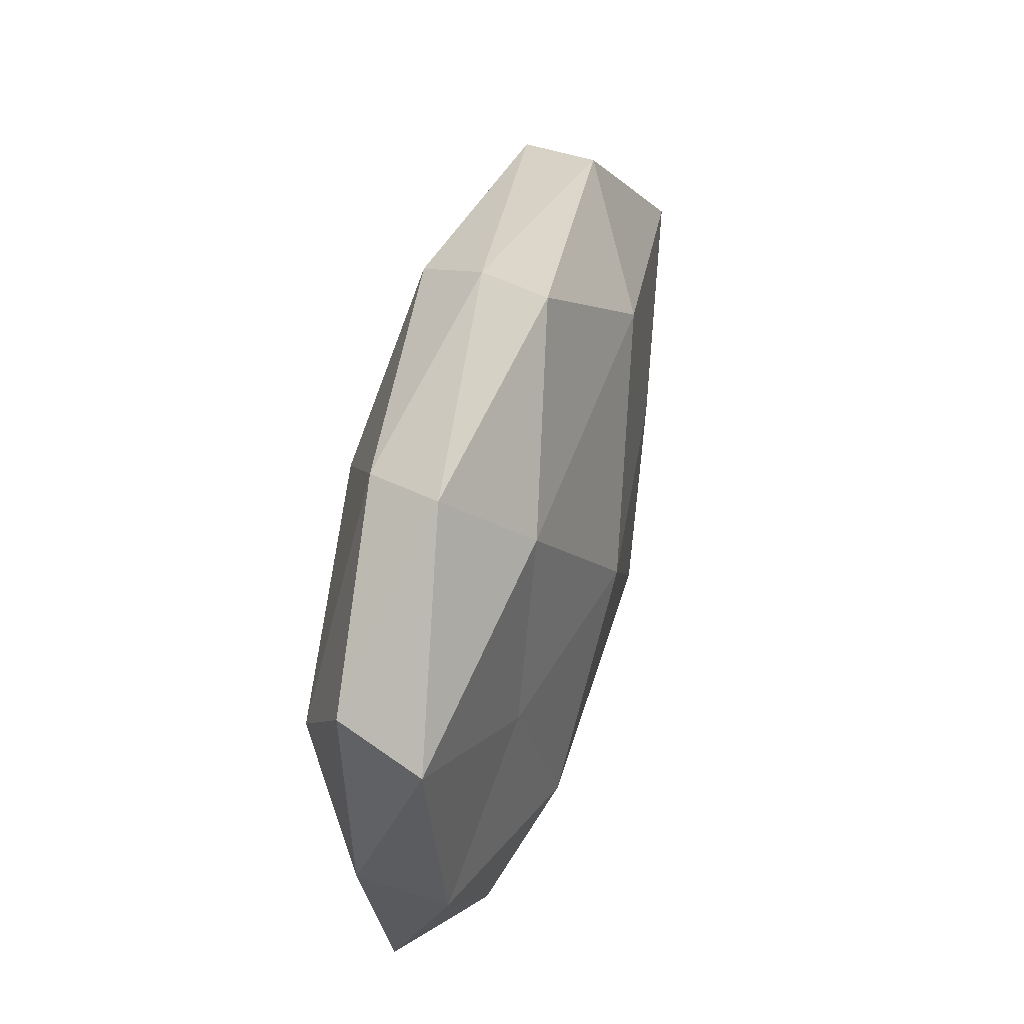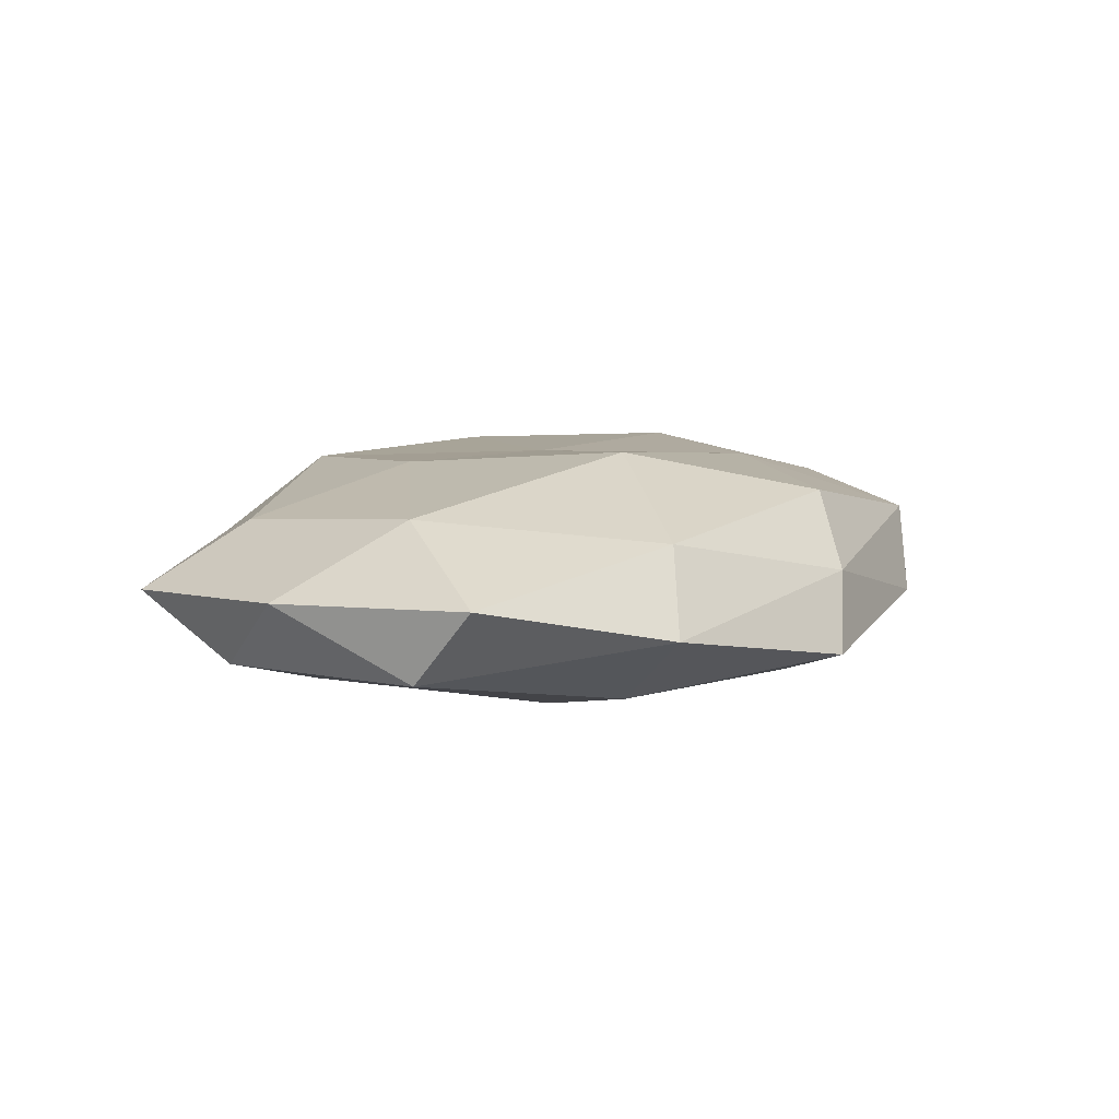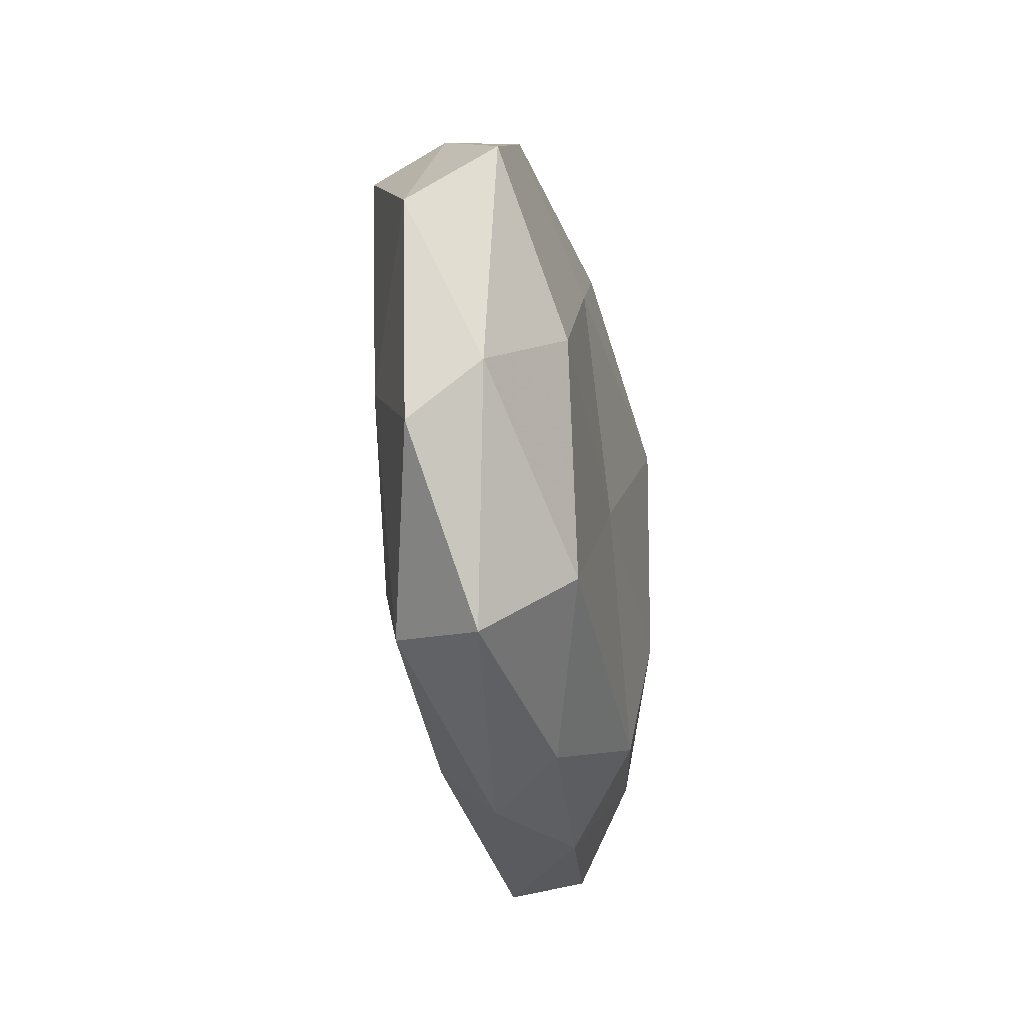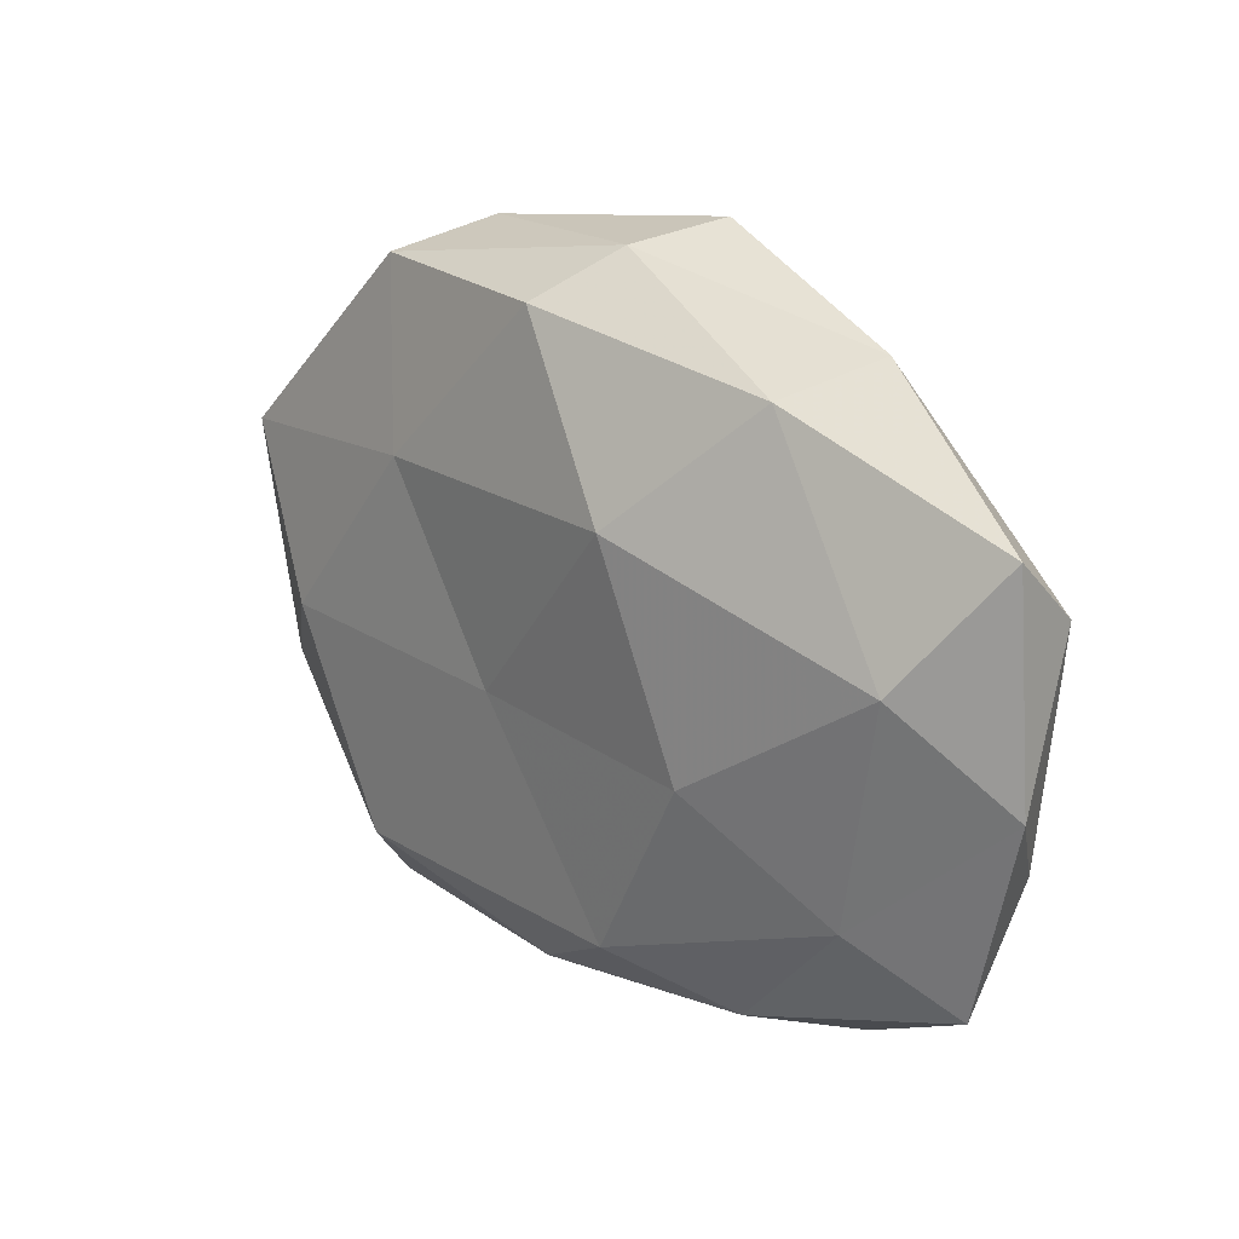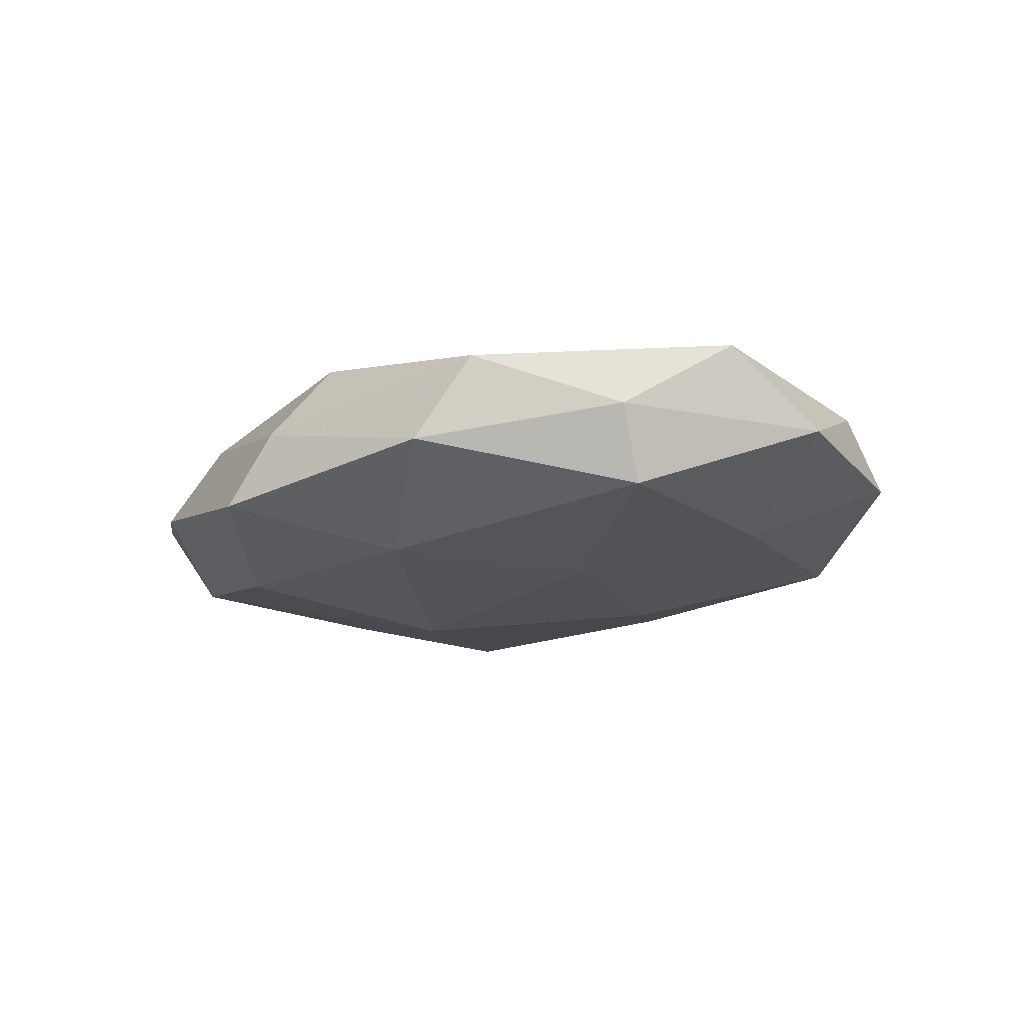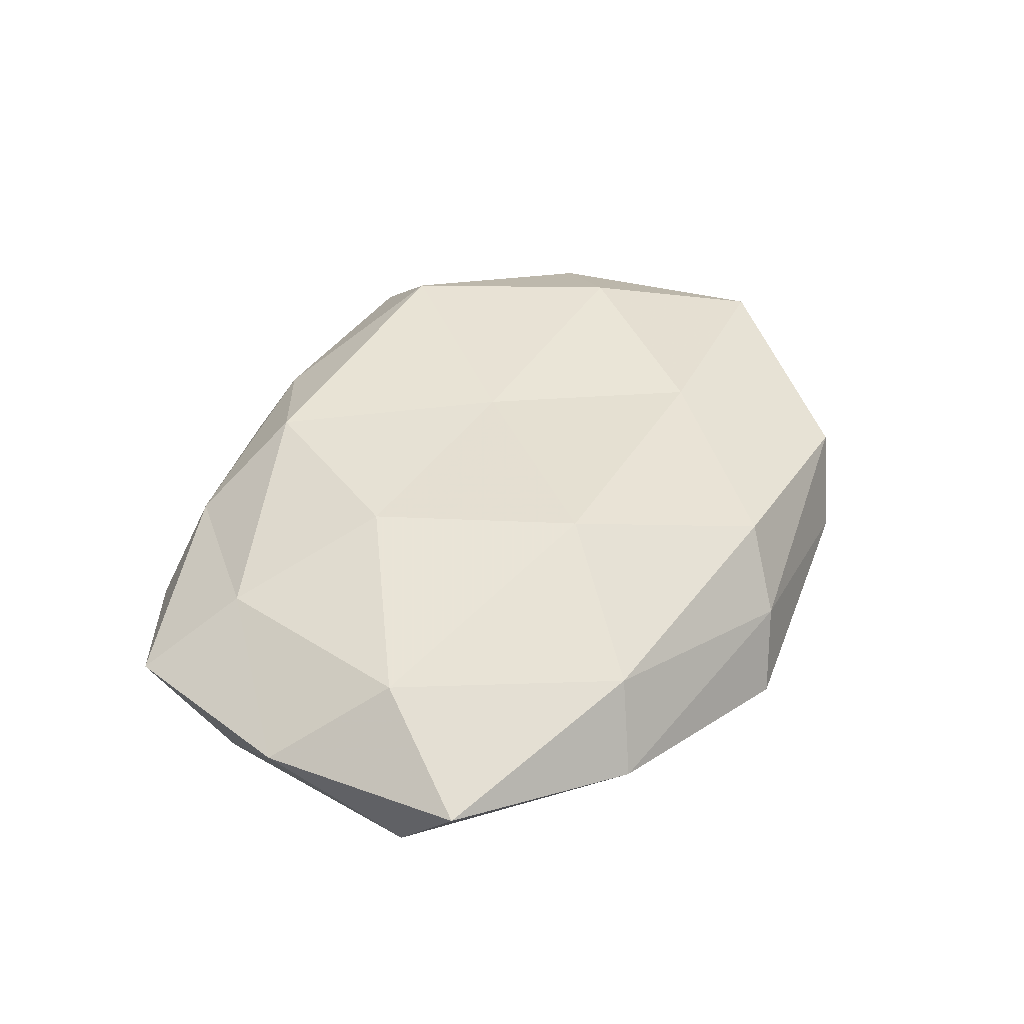
<metadata>
{"format":"obj","ext":"obj","renderer":"f3d","projection":"perspective","resolution":1024,"background":"white","views":[{"elev":44.1,"azim":105.4,"up":"+Y"},{"elev":9.4,"azim":119.0,"up":"+Z"},{"elev":-35.2,"azim":-80.1,"up":"+Y"},{"elev":19.2,"azim":45.5,"up":"+Y"},{"elev":-16.8,"azim":-135.1,"up":"+Z"},{"elev":43.7,"azim":117.1,"up":"+Z"}]}
</metadata>
<code>
v 0.04646 -0.01432 -0.006098
v 0.02011 -0.03471 0.0036
v -0.04678 -0.01332 0.004765
v -0.02107 0.01559 0.01177
v -0.02842 0.03436 0.005407
v -0.04154 0.02291 -0.0007985
v -0.03575 -0.00749 -0.00917
v 0.0204 -0.007848 0.01365
v -0.05393 0.00292 -0.00238
v 0.002435 0.03893 0.002096
v -0.001745 -0.04074 -0.002047
v -0.03692 -0.003889 0.01196
v -0.04017 0.01903 -0.00923
v -0.009709 -0.01587 -0.01342
v 0.03106 0.001106 -0.009848
v 0.009808 0.004749 -0.01582
v 0.02885 -0.03637 -0.005339
v -0.005708 -0.03664 0.005519
v 0.04201 0.006171 0.01062
v 0.05022 0.01173 -0.005021
v 0.008703 -0.02845 0.01198
v 0.02342 -0.01921 -0.01267
v -0.02694 -0.03314 -0.00799
v 0.03608 -0.01897 0.008169
v -0.0497 0.01313 0.006639
v 0.03176 0.03266 -0.001666
v -0.03262 -0.0366 0.001771
v -0.008505 0.02767 -0.01263
v 0.02496 0.02287 -0.01015
v -0.04671 -0.01995 -0.003167
v -0.007064 -0.005757 0.01237
v 0.00303 -0.03243 -0.009253
v 0.01169 0.01549 0.01519
v 0.007534 0.04116 -0.006555
v -0.002688 0.03386 0.01038
v 0.04557 -0.02715 0.0008873
v -0.02663 -0.02744 0.01114
v -0.0226 0.03777 -0.004149
v 0.05093 0.01907 0.003431
v 0.02608 0.02906 0.007568
v 0.05186 -0.005019 0.002283
v -0.01852 0.005139 -0.0128
f 9 6 13
f 9 13 7
f 11 17 2
f 18 11 2
f 20 1 15
f 2 21 18
f 15 1 22
f 14 16 22
f 22 16 15
f 1 17 22
f 7 14 23
f 19 8 24
f 24 21 2
f 24 8 21
f 25 4 5
f 6 25 5
f 3 25 9
f 9 25 6
f 3 12 25
f 25 12 4
f 27 11 18
f 23 11 27
f 29 15 16
f 20 15 29
f 20 29 26
f 29 16 28
f 30 3 9
f 30 9 7
f 30 7 23
f 30 27 3
f 30 23 27
f 31 4 12
f 31 21 8
f 11 32 17
f 32 14 22
f 22 17 32
f 23 32 11
f 23 14 32
f 19 33 8
f 33 4 31
f 8 33 31
f 26 34 10
f 26 29 34
f 34 29 28
f 5 4 35
f 35 10 5
f 33 35 4
f 1 36 17
f 2 17 36
f 36 24 2
f 3 37 12
f 37 18 21
f 27 37 3
f 27 18 37
f 12 37 31
f 37 21 31
f 5 38 6
f 10 38 5
f 13 6 38
f 13 38 28
f 10 34 38
f 28 38 34
f 39 20 26
f 26 10 40
f 40 33 19
f 40 10 35
f 40 35 33
f 39 40 19
f 39 26 40
f 41 1 20
f 19 24 41
f 41 36 1
f 41 24 36
f 39 19 41
f 39 41 20
f 7 13 42
f 7 42 14
f 14 42 16
f 42 13 28
f 28 16 42

</code>
